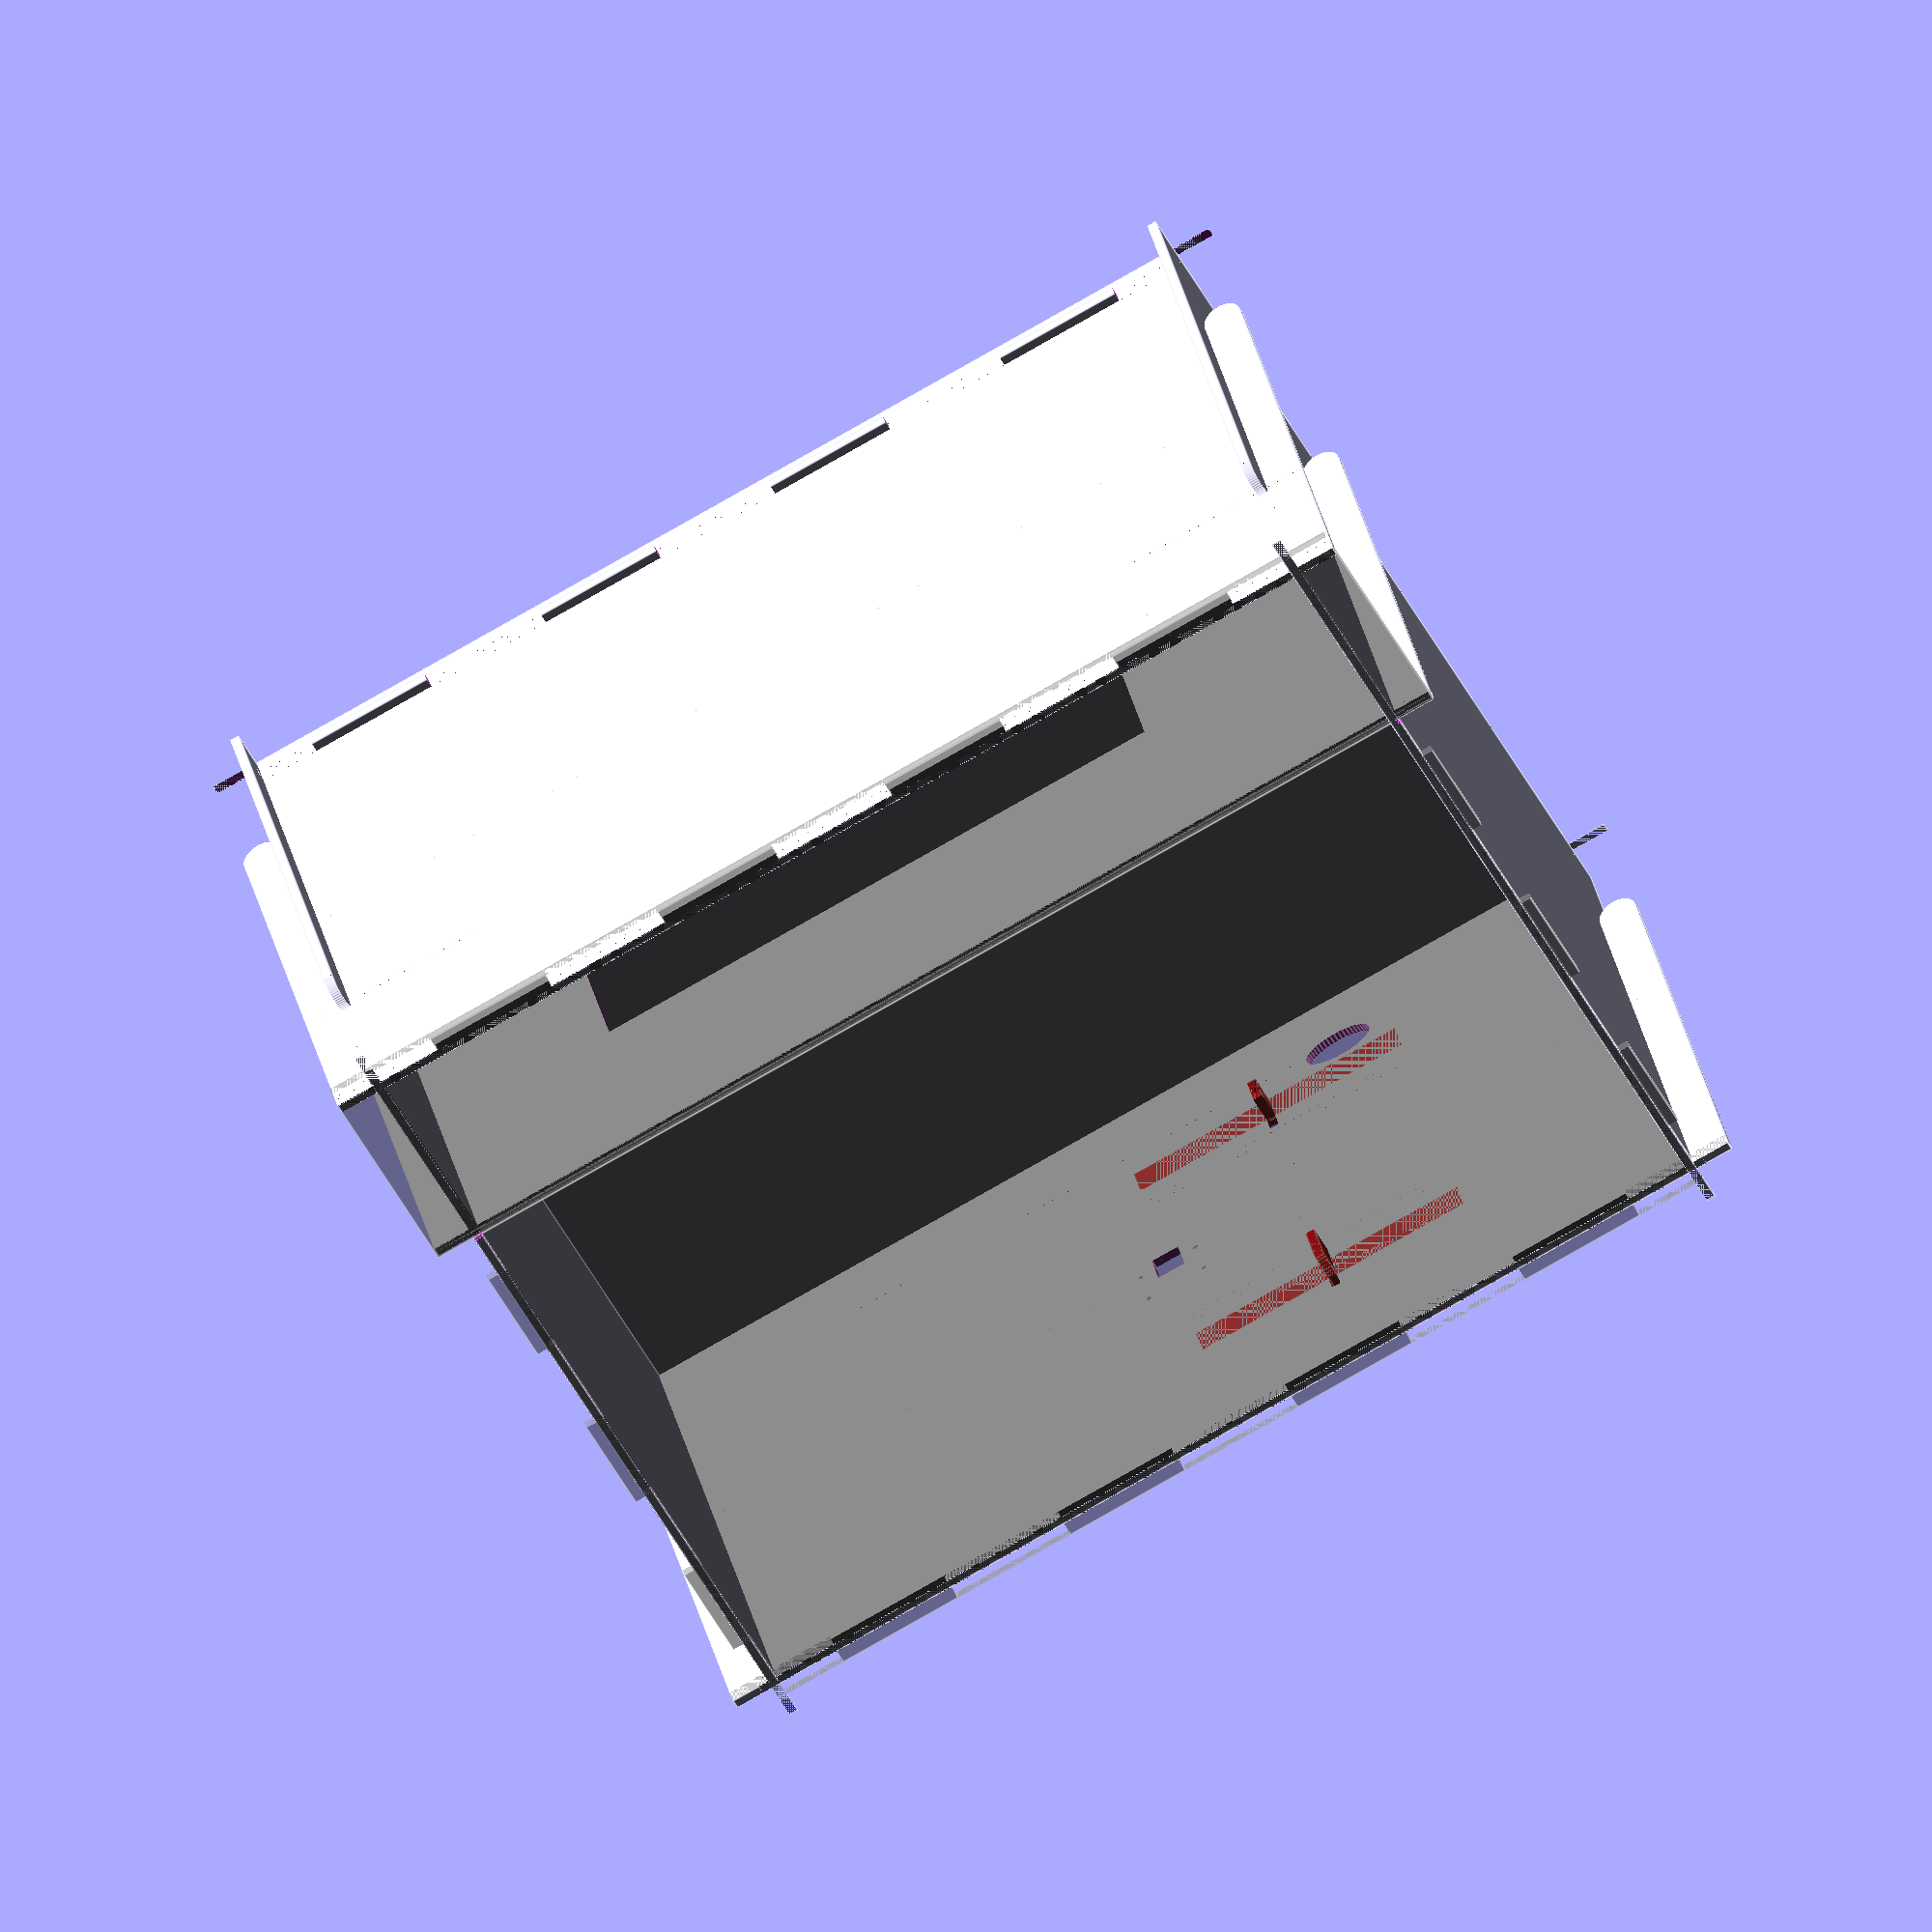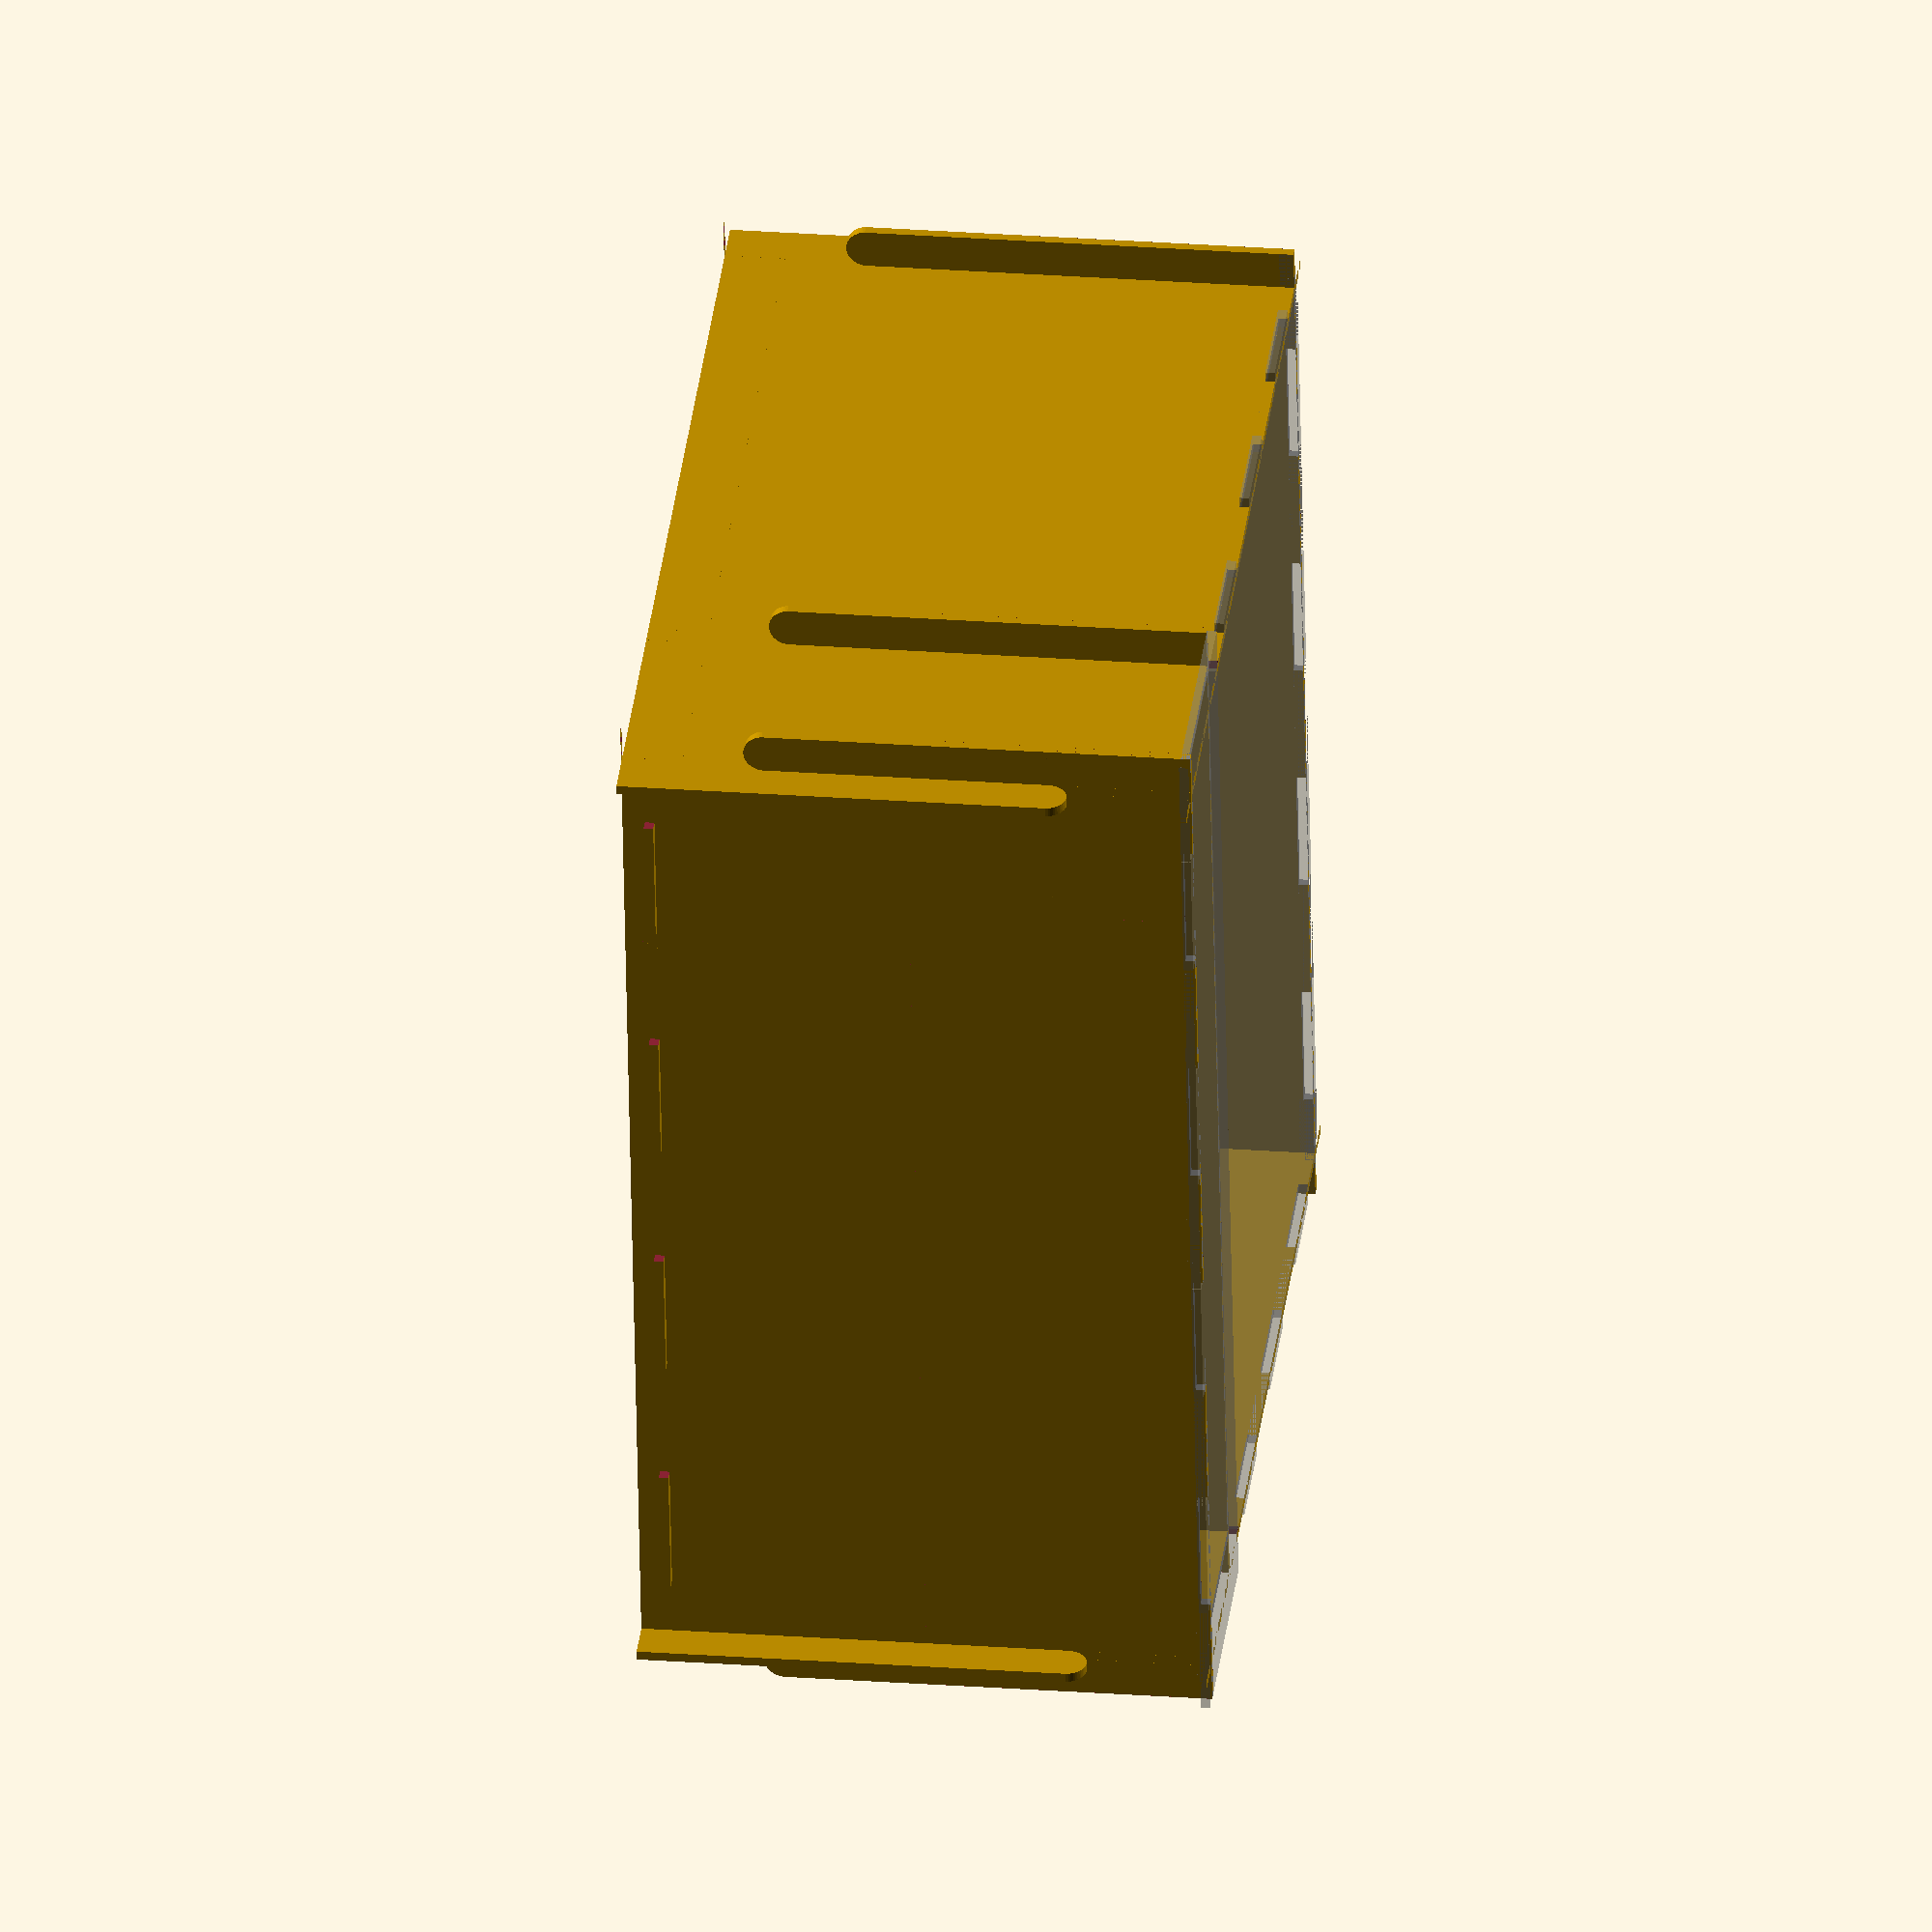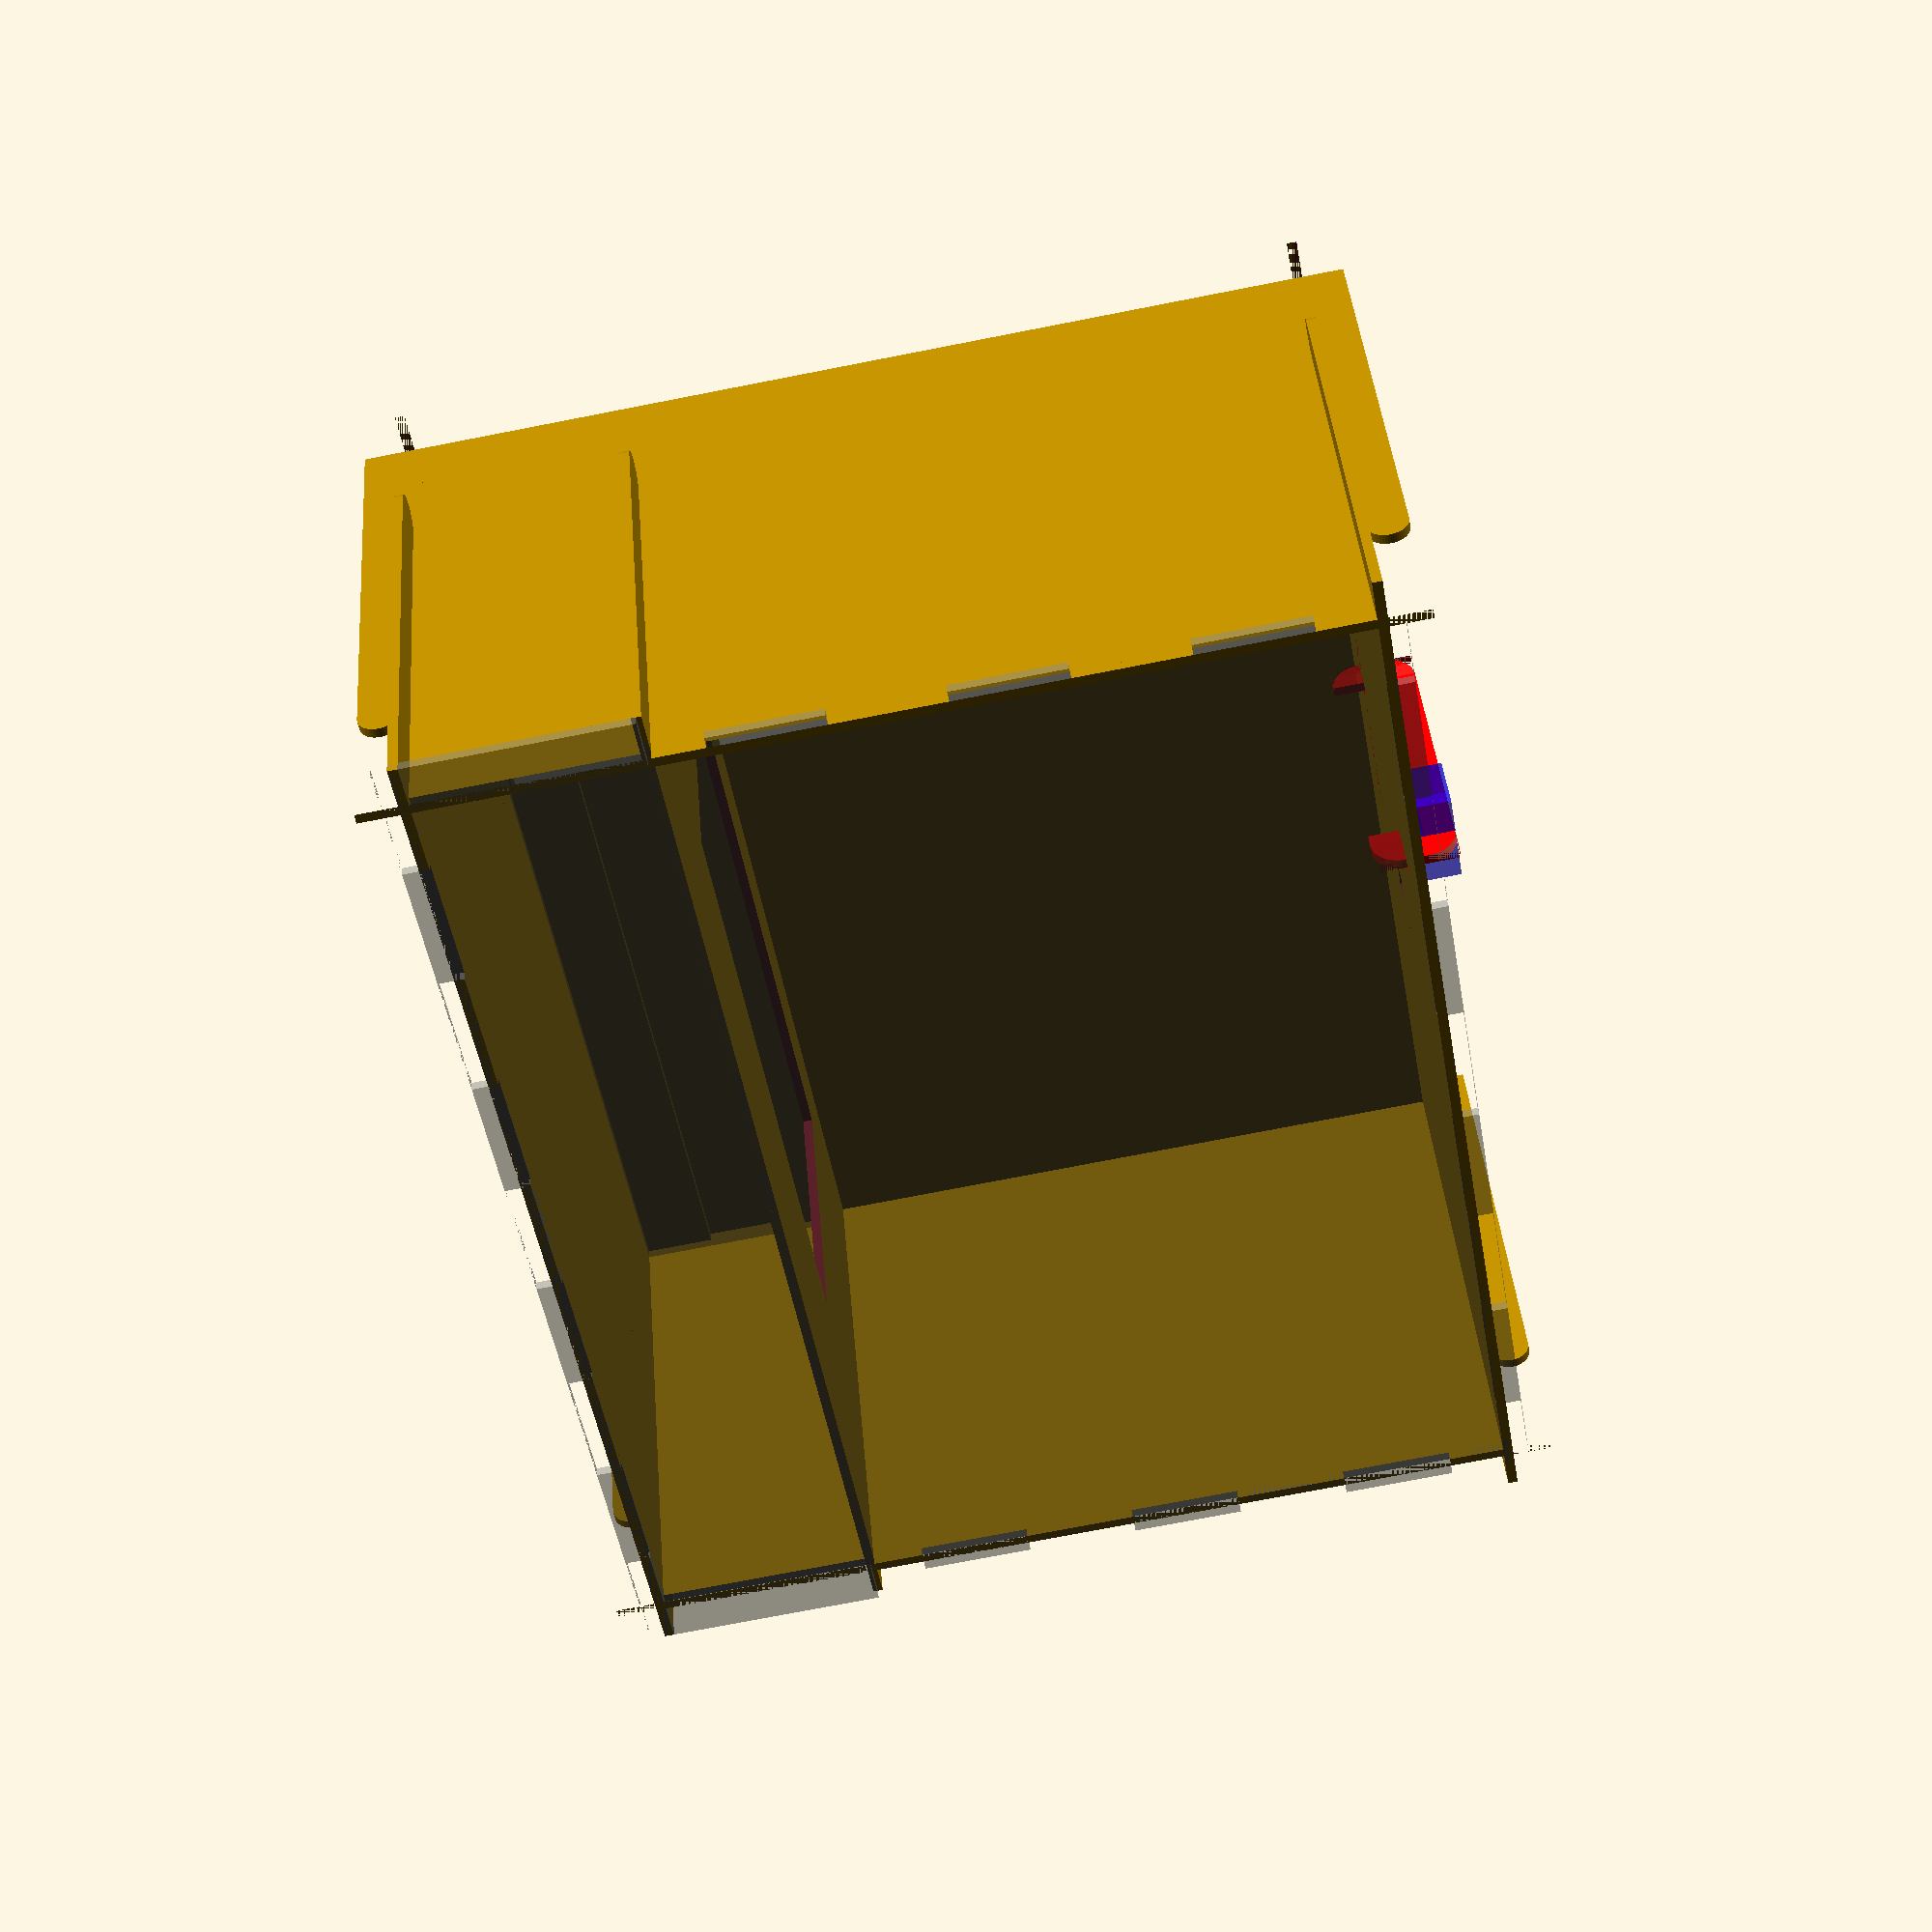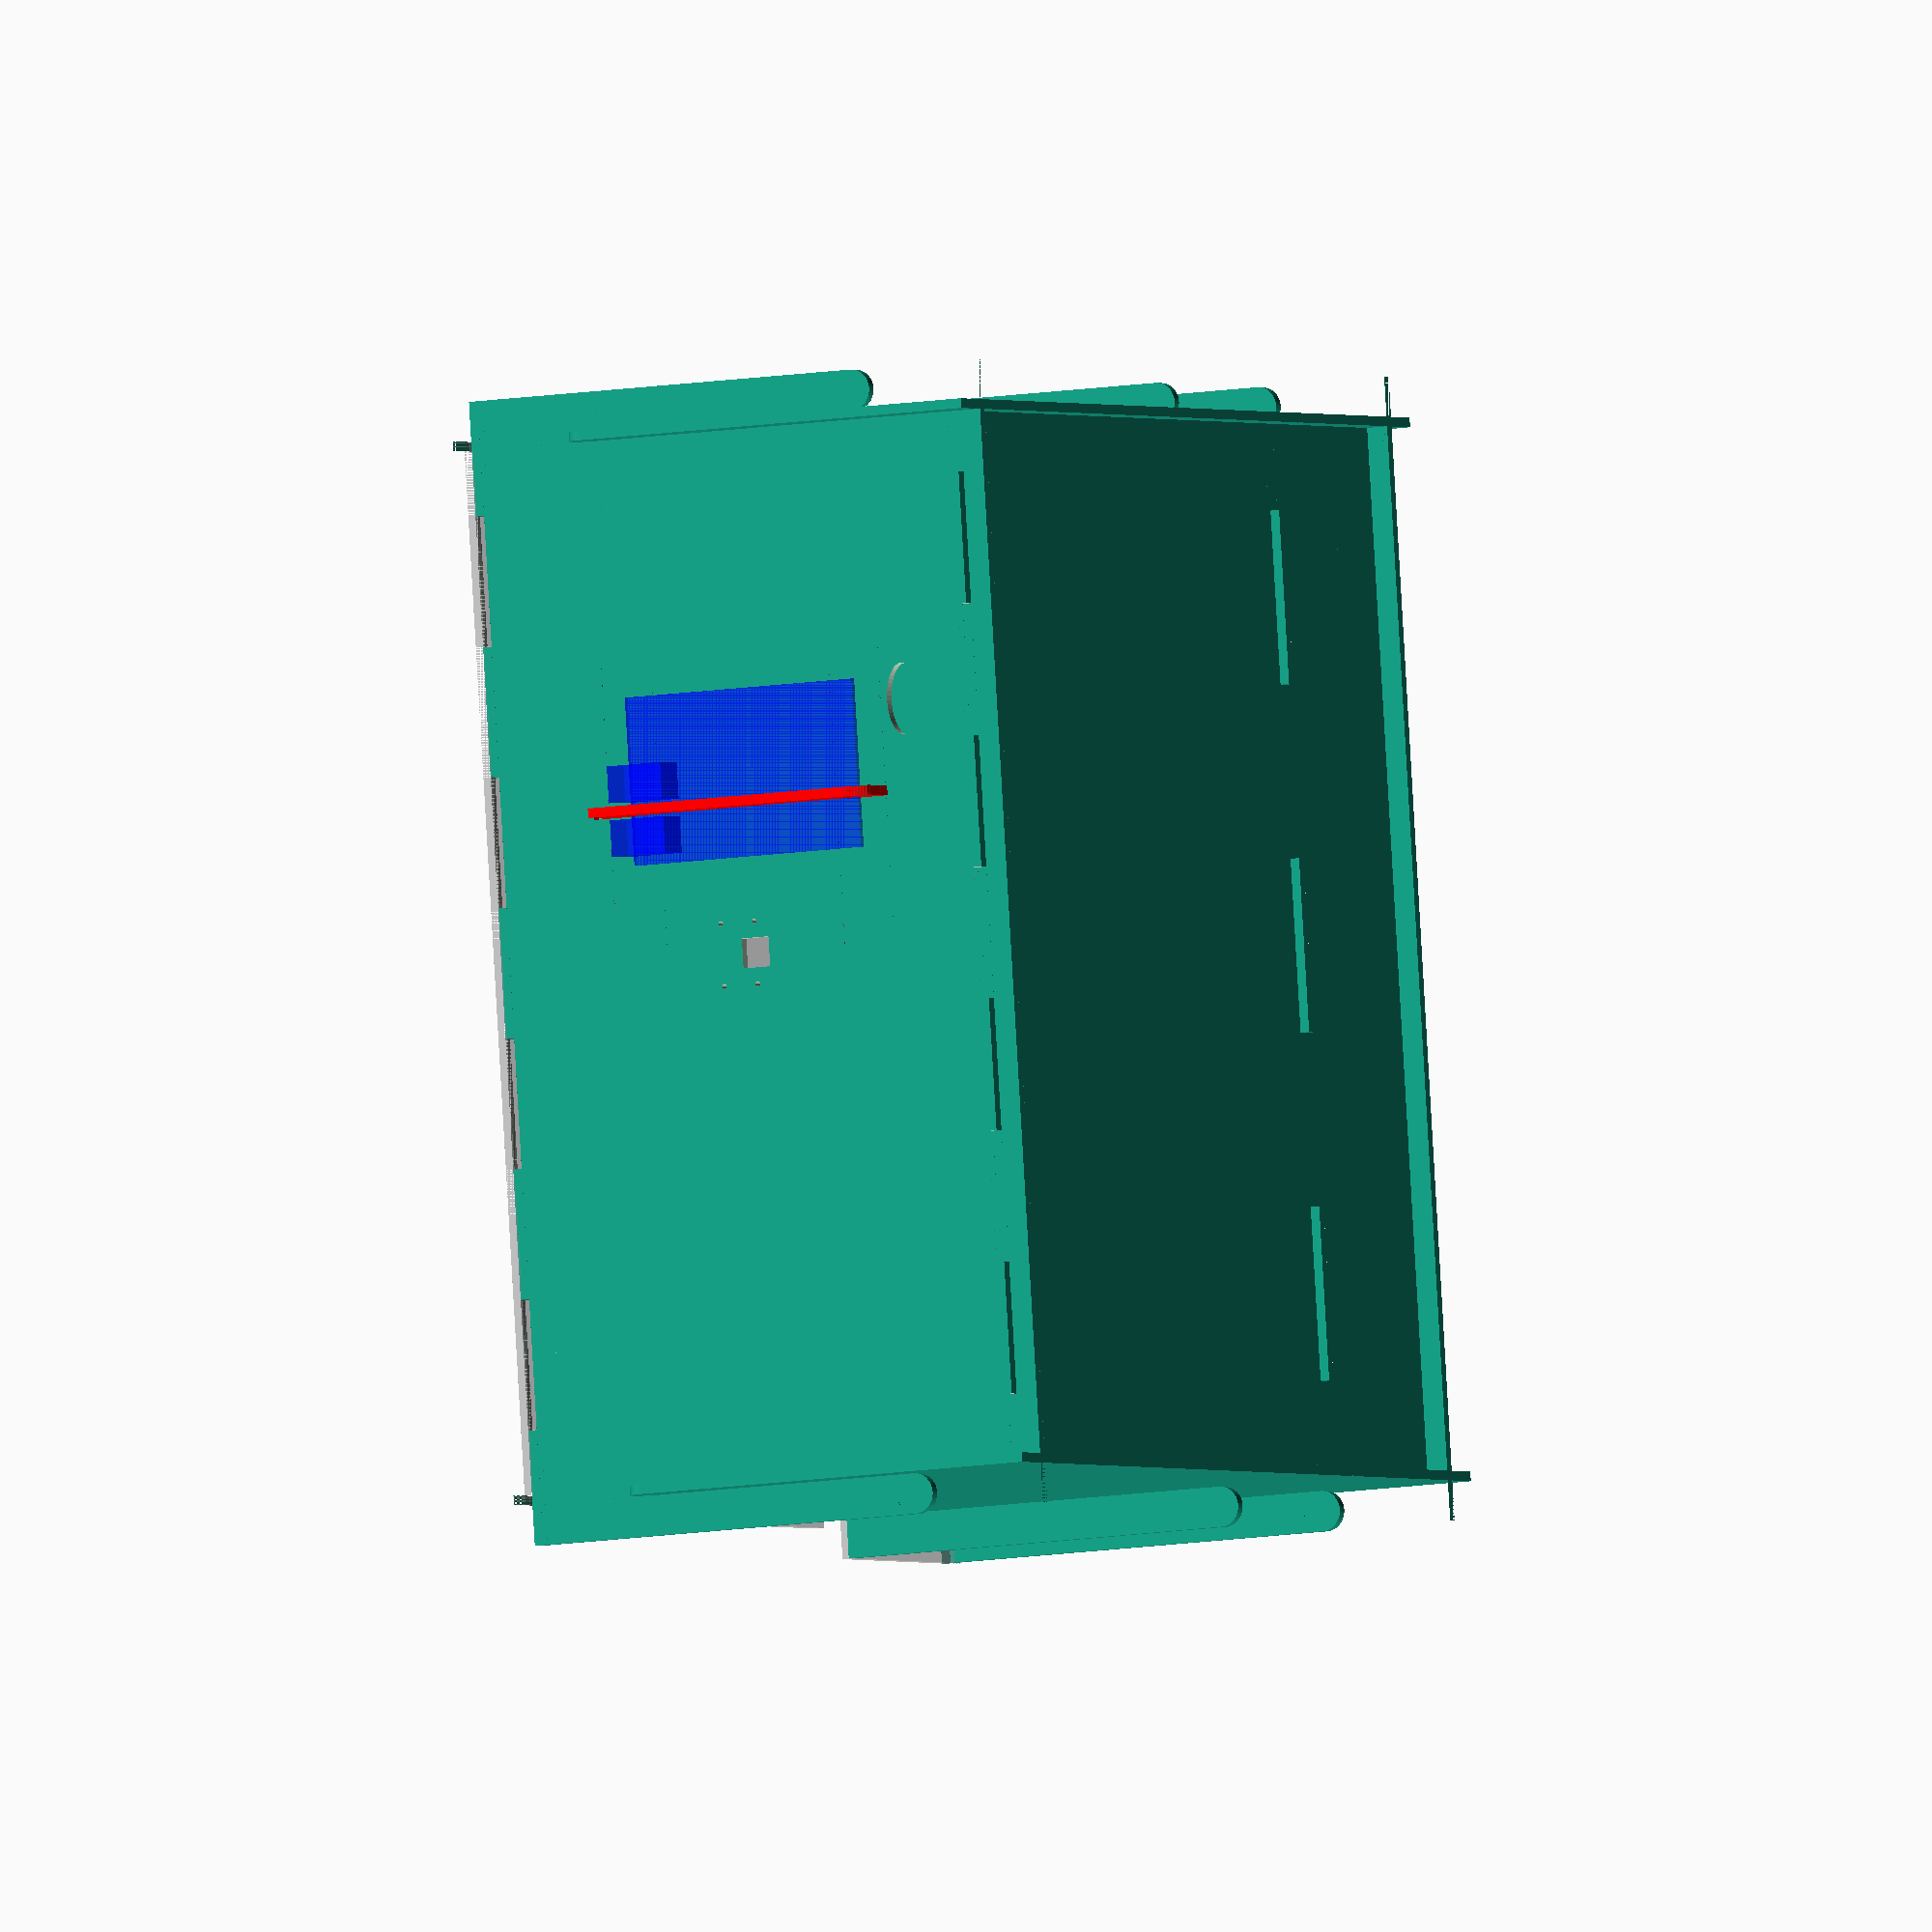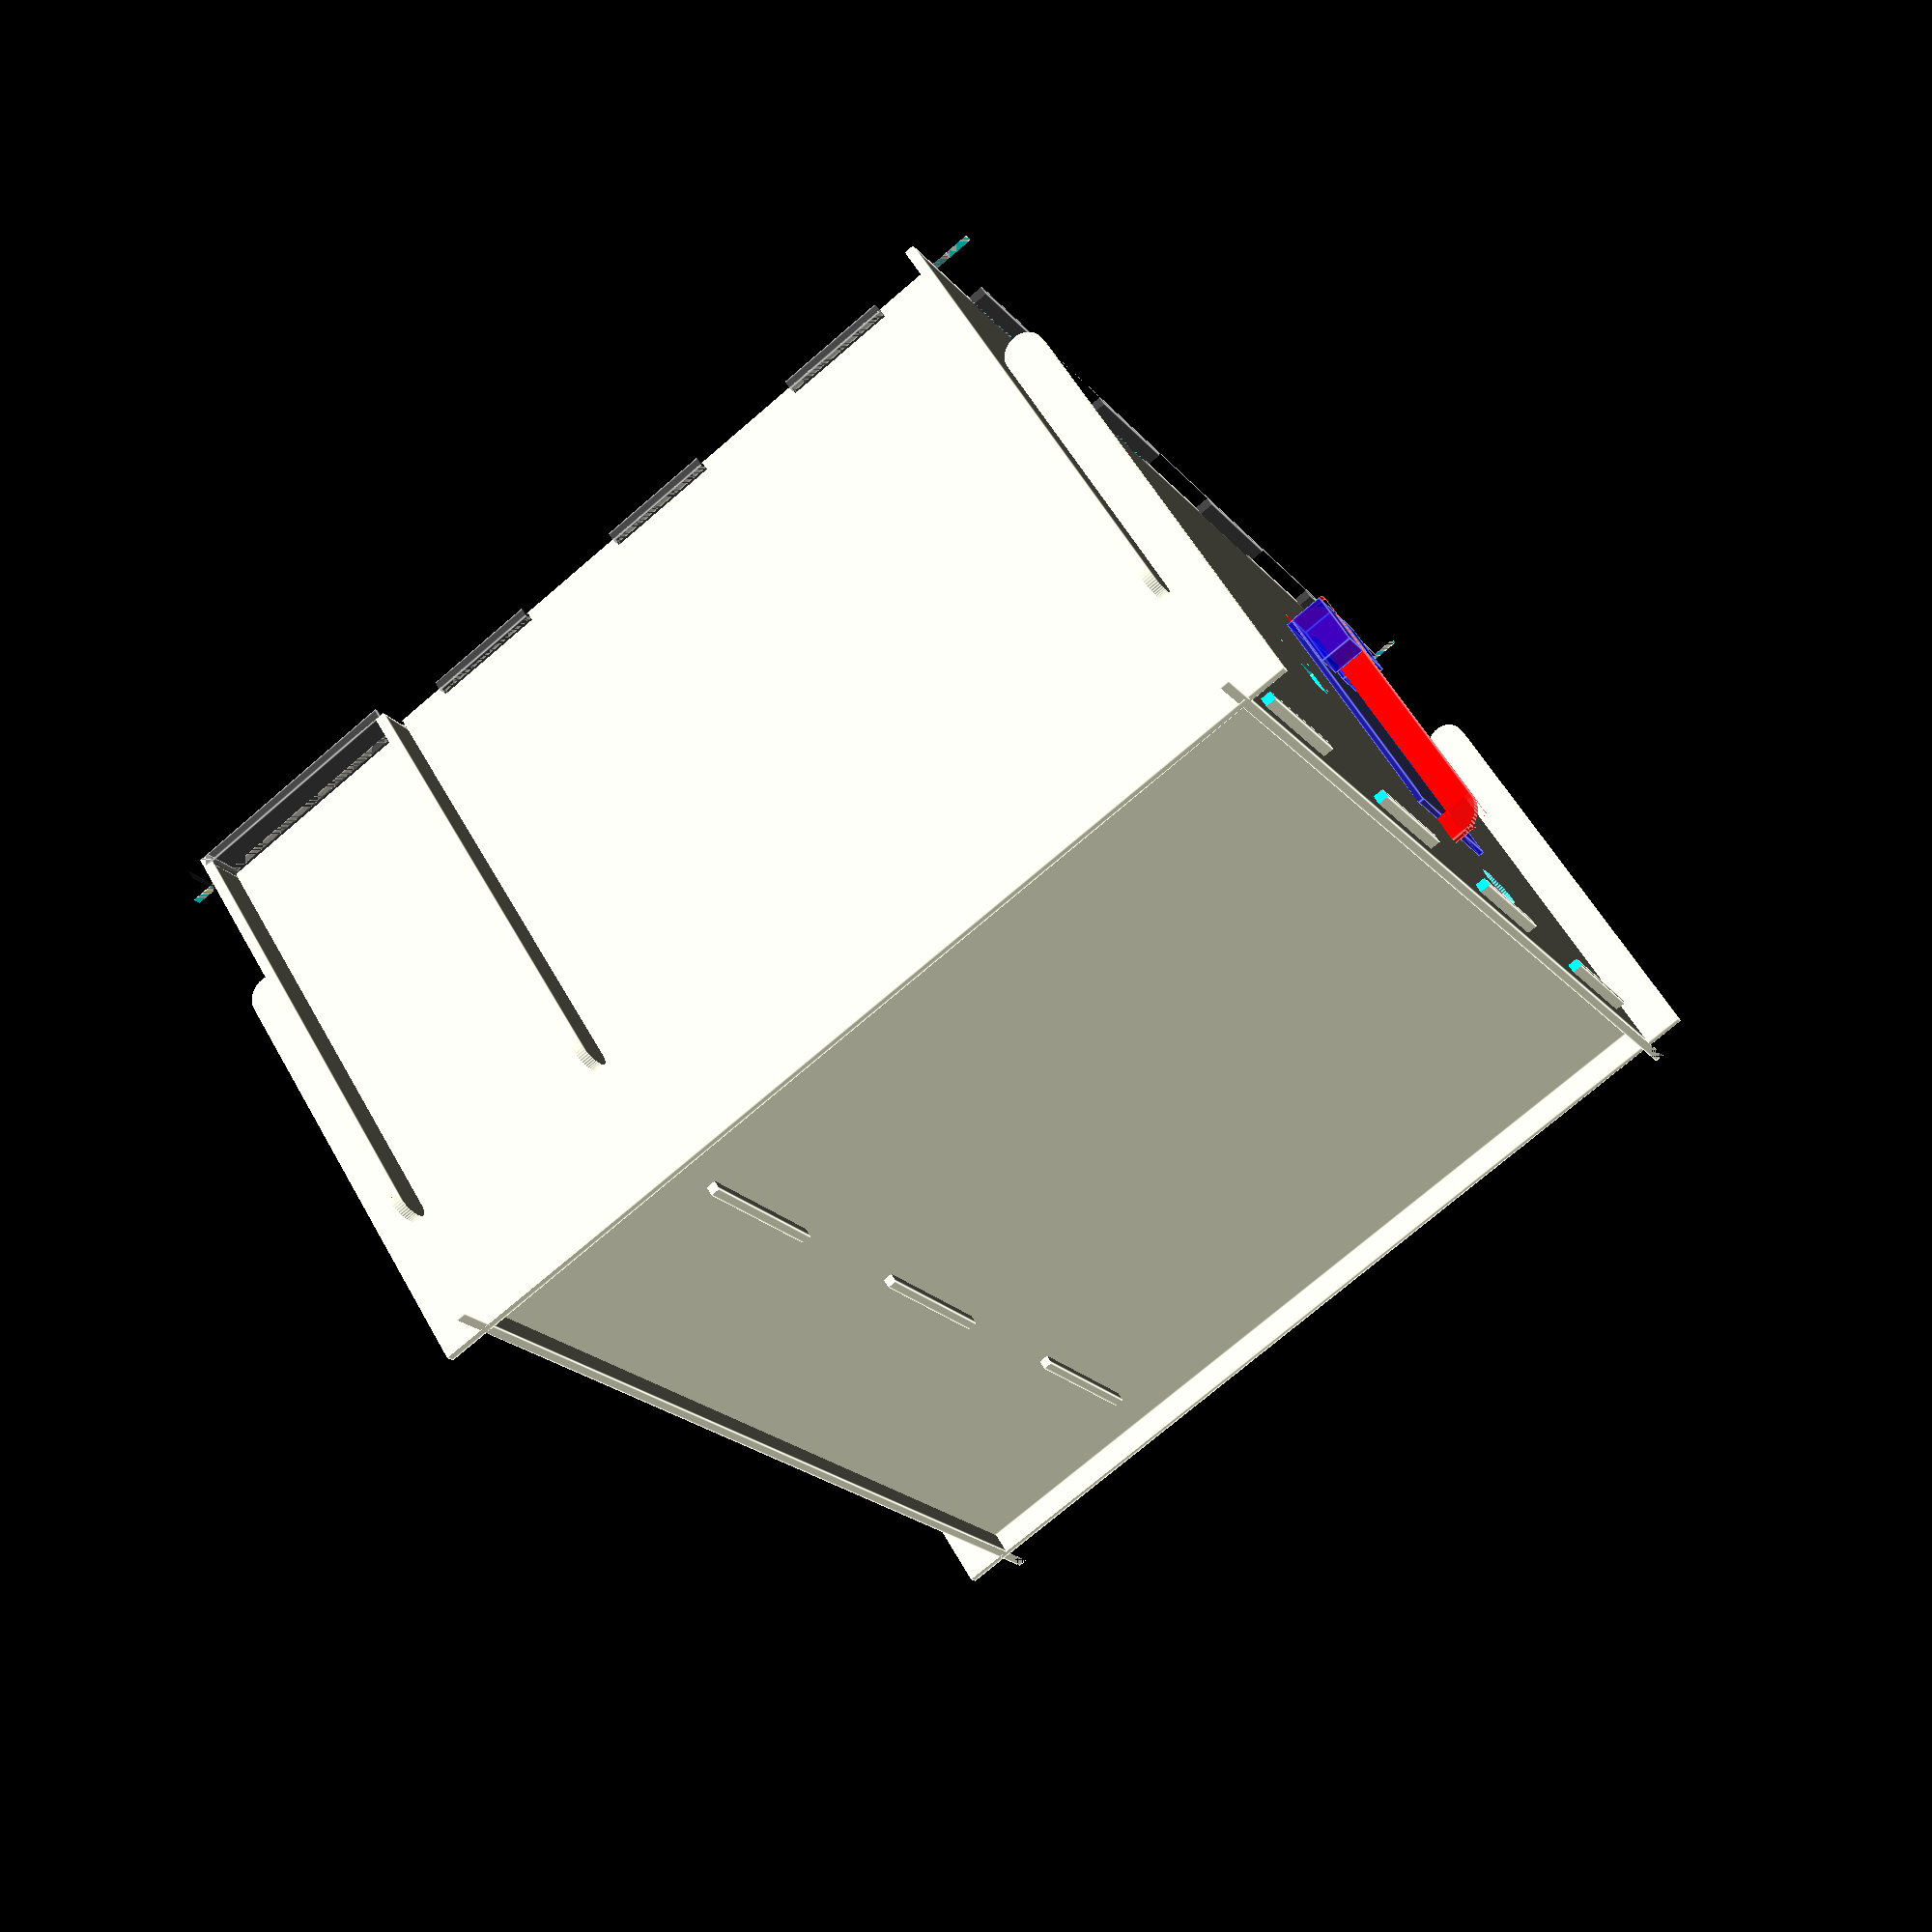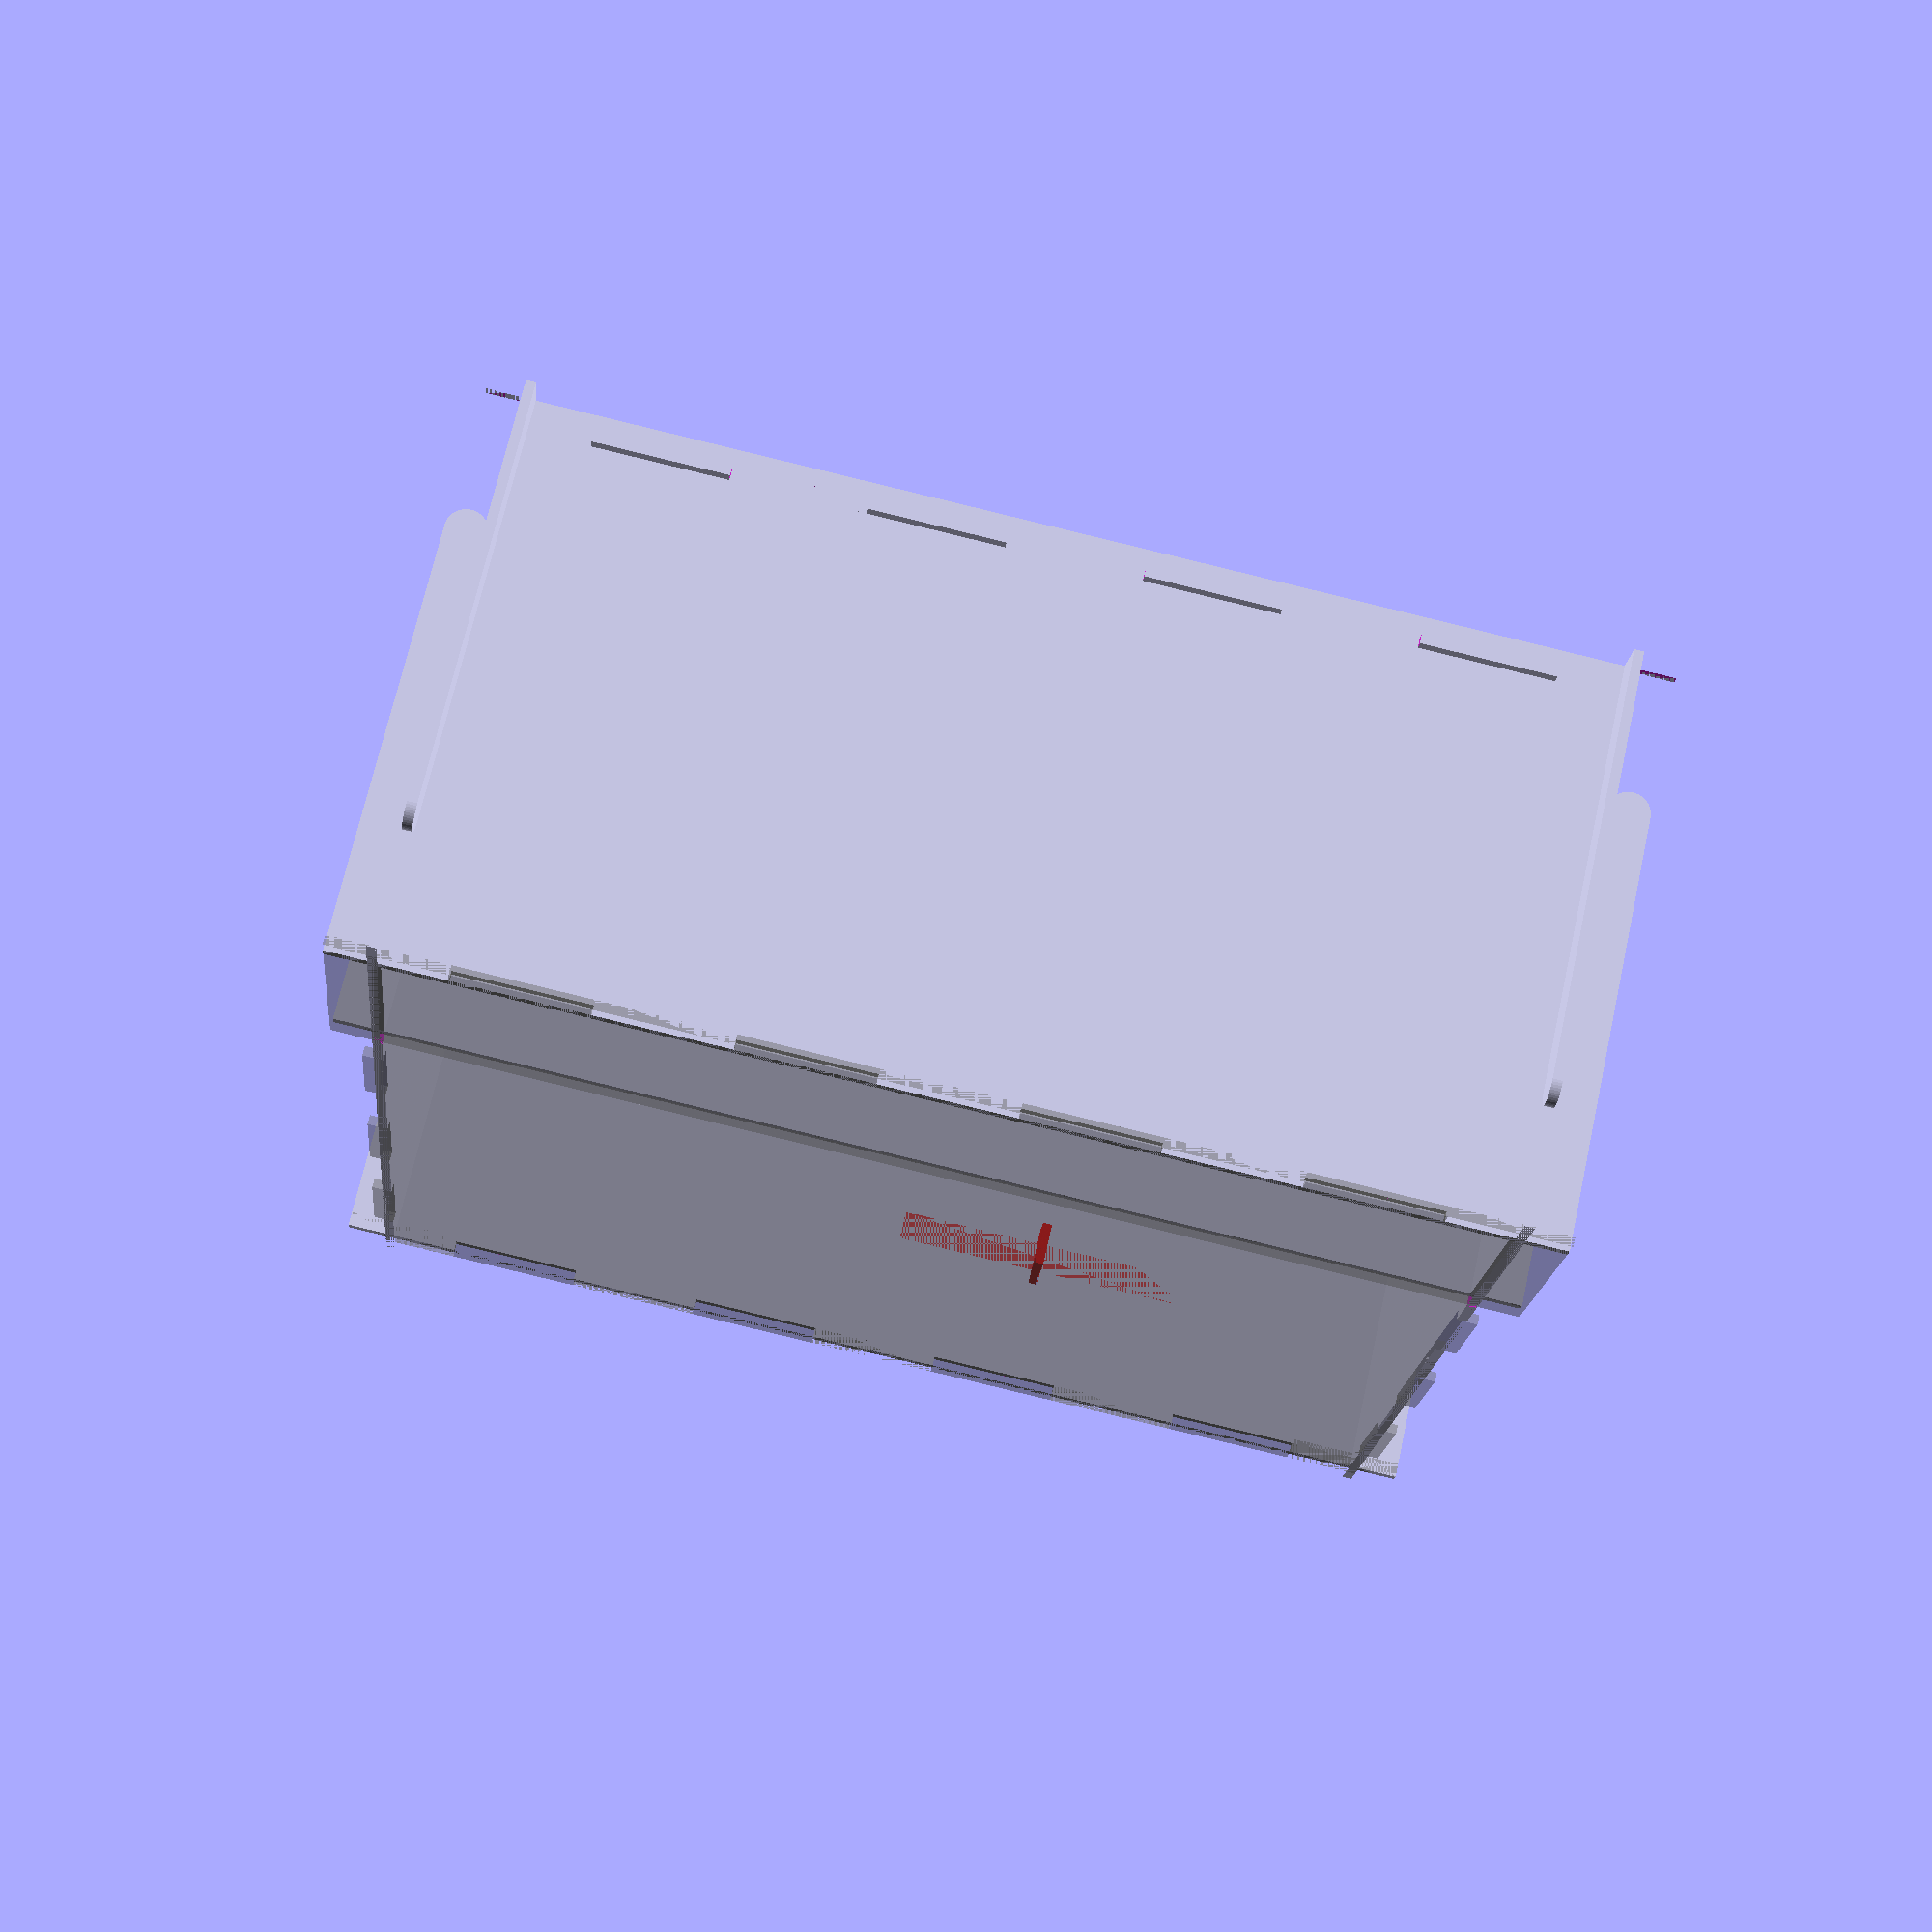
<openscad>
// fishbox.scad
//  - Enclosure design for zebrafish Skinner box
//  
//  Author: Mark Liffiton
//  Date: Oct, 2014 - Nov, 2015
//
//  Units are mm

// Set thickness to account for thickness of material
// PLUS needed clearance for cuts into which material should fit.

// 0.100" Acrylic:
acrylic_thickness = 2.4;
    // 2.4mm = 0.094" (looks good based on cut test piece for acrylic slotting into itself)

// 1/8" Hardboard:
hardboard_thickness = 3.2;
    // 2.8mm = 0.110"
    //   * looked good based on cut test piece for hardboard slotting into hardboard
    //   * 2015-03-06: Hanging supports didn't fit into cutouts (or did only with lots of force)
    // 3.1mm for some breathing room
    //   * 2016-02-26: Still tighter than is ideal for sliding parts together.
    // 3.2mm for just a smidge more...

// Assign materials: window/back wall and everything else
//window_thickness = acrylic_thickness;
window_thickness = hardboard_thickness;
thickness = hardboard_thickness;

// Interior box dimensions
// The variables are used below to control placement of **centerpoints** centerpoints of walls,
// so material thickness is added to account for that.
width = 290 + thickness;    // x = 29cm wall-to-wall
depth = 348 + thickness;    // y = 34.8cm to accomodate 34.8cm tank length
i_height = 180 + thickness; // z = 18cm to accomodate 16cm tank height plus cover
                            // (i_height because 'height' is used for height of entire box)

// amount faces extend past each other at corners
overhang = 15;

// amount horizontal support tabs extend past side supports (technically, it will go this distance minus thickness/2)
outset = thickness+2;

// tank base plate
base_height = overhang/2;

// create height var to account for raised base
height = i_height + base_height;

// hanging support thickness and drop (distance it "sits down" after in place)
support_w = 10;
support_drop = support_w/2;

// useful tank measurements
tank_width = 70;
tank_foot_offset_left = 105;
tank_foot_offset_right = 101;

// x-position of mask piece inside box
mask_loc = tank_width + thickness;  // center-to-center
// dimensions for mask view opening
view_opening_left = 65;
view_opening_right = 78;
view_opening_width = depth-thickness - view_opening_left - view_opening_right;
view_opening_bottom = 24;
view_opening_height = 96;

// camera mounting measurements
camera_hole_diameter = 1.7;       // bolts are m2; 2mm nominal, 1.9mm actual, and a bit less for the beam width
camera_hole_horiz_offset = 21/2;  // 21mm between mounting holes, horizontally (so half that away from the camera center
camera_hole_vert_offset = 12.5;   // 12.5mm between mounting holes, vertically (one set on the camera center, one set up that much from center)

// position of rpi and related parts
rpi_ypos = depth/2 + 60;

// for slight offsets/tweaks
epsilon = 1;

// set precision of all arcs/spheres/cylinders/etc.
$fn = 50;

// vars to control projection for DXF export (see makefile)
if (DXF_TOP) {
    projection() top_cover(spacing=1);
} else if (DXF_BOTTOM) {
    projection() tank_base();
} else if (DXF_SIDE1) {
    projection() rotate(a=[90,0,0]) side(y=0);
} else if (DXF_SIDE2) {
    projection() rotate(a=[90,0,0]) side(y=depth);
} else if (DXF_END1) {
    projection() rotate(a=[0,90,0]) vert_face(x=0);
} else if (DXF_END2) {
    projection() rotate(a=[0,90,0]) vert_face(x=width);
} else if (DXF_MASK) {
    projection() rotate(a=[0,90,0]) mask(x=mask_loc);
} else if (DXF_TANK_SUPPORT) {
    projection() tank_support_layer1();
    projection() translate([tank_width+thickness,0,0]) tank_support_layer2();
    projection() translate([(tank_width+thickness)*2,0,0]) tank_support_layer3();
} else if (DXF_RPI_SUPPORT) {
    projection() rotate(a=[90,0,0]) rpi_support();
}
else {
    // 3D model
    // components to include (comment out unwanted)
    vert_face(x=0);      // "near face, transparent for monitor
    vert_face(x=width);  // "far" face, with camera, rpi, etc.
    mask(x=mask_loc);
    side(y=0);
    side(y=depth);
    tank_base();
    tank_support();
    rpi_support(x=width, y=rpi_ypos-10, z=height/2);
    mock_rpi(x=width, y=rpi_ypos, z=height/2);
    top_cover();
}

//////////////////////////////////////////////////////////////////
// Module definitions
//

module mask(x) {
    difference() {
        vert_face_base(x, top_offset=thickness, bottom_offset=base_height-thickness);
        side(y=0);
        side(y=depth);
        translate([x-thickness/2, -overhang, 0]) {
            translate([0, 0, 0])
                rounded_truncation(width=overhang-thickness/2, up=false);
            translate([0, depth+overhang+thickness/2, 0])
                rounded_truncation(width=overhang-thickness/2, up=false);
        }
        // opening for tank view
        translate([0,view_opening_left+thickness/2, view_opening_bottom+base_height+thickness/2])
            cube([width, view_opening_width, view_opening_height]);
        // opening for wires
        translate([0, depth-thickness/2, base_height+thickness])
        rotate(a=[0,90,0])
            cylinder(r=10, h=width);
        // tabs for rigidity w/ bottom panel
        cutouts(4,depth-thickness,outset*2,rot=[-90,0,90],trans=[x+thickness/2,depth/2,base_height+thickness/2]);
    }
}

module vert_face(x=0) {
    difference() {
        if (x == 0) {
            vert_face_base(0, window_thickness);
        }
        else {
            vert_face_base(x);
        }
        camera_opening();
        // round=false so we get the full width of the piece in the cutout, not reduced because we hit the rounded corner
        rpi_support(x=width+thickness*2, y=rpi_ypos-10, z=height/2+support_drop, round=false);
        wire_opening();
        // CAUTION: OpenSCAD won't let me make a projection of vert_face(x=0)
        //   if tank_base is put after side(y=depth) here... bug.  :(
        tank_base();
        top_cover();
        side(y=0);
        side(y=depth);
        translate([x-thickness/2, -overhang, 0]) {
            translate([0, depth+overhang+thickness/2, 0])
                rounded_truncation(width=overhang-thickness/2, up=false);
            translate([0, 0, 0])
                rounded_truncation(width=overhang-thickness/2, up=false);
        }
    }
}

module vert_face_base(x, face_thickness=thickness, top_offset=0, bottom_offset=0) {
    translate([x-face_thickness/2, -overhang, bottom_offset])
        cube([face_thickness,depth+overhang*2,height-top_offset-bottom_offset]);
}

module rounded_truncation(width, up, rot=[0,0,0]) {
    truncation_height=height/4;
    rotate(a=rot)
    difference() {
        translate([-50,-epsilon,0])
            cube([100, width+2*epsilon, truncation_height]);
        if (up) {
            translate([-50, width/2, 0])
            rotate(a=[0, 90, 0])
                cylinder(d=width, h=100);
        }
        else {
            translate([-50, width/2, truncation_height])
            rotate(a=[0, 90, 0])
                cylinder(d=width, h=100);
        }
    }
}

module camera_opening() {
    translate([width, depth/2, height/2])
    union() {
        cube([thickness*2,10,10], center=true);
        translate([0, camera_hole_horiz_offset, 0])
        rotate(a=[0, 90, 0])
            cylinder(d=camera_hole_diameter, h=100, center=true);
        translate([0, -camera_hole_horiz_offset, 0])
        rotate(a=[0, 90, 0])
            cylinder(d=camera_hole_diameter, h=100, center=true);
        translate([0, camera_hole_horiz_offset, camera_hole_vert_offset])
        rotate(a=[0, 90, 0])
            cylinder(d=camera_hole_diameter, h=100, center=true);
        translate([0, -camera_hole_horiz_offset, camera_hole_vert_offset])
        rotate(a=[0, 90, 0])
            cylinder(d=camera_hole_diameter, h=100, center=true);
    }
}

module rpi_support(x, y, z, round=true) {
    hanging_support(x, y, z, out=4, up=85, round=round);
}

module hanging_support(x, y, z, out, up, round=true) {
    inner_w = out+thickness;
    inner_h = up;
    color("Red", alpha=0.5)
    translate([x,y,z])
    // push inner opening up against vert face
    translate([out/2,0,0])
    difference() {
        if (round) {
            rounded_rect(inner_w+support_w*2, thickness, inner_h+support_w*2, center=true, radius=support_w);
        }
        else {
            cube([inner_w+support_w*2, thickness, inner_h+support_w*2], center=true);
        }
        // cutout for object
        cube([inner_w, thickness*2, inner_h], center=true);
        // cutout for passing through vertface
        translate([-(inner_w/2+support_w/2),0,-support_drop/2])
            cube([support_w+2*epsilon, thickness*2, inner_h-support_drop], center=true);
        // bottom cutout
        translate([-out/2,0,-(inner_h/2+support_w-support_drop/2)])
            cube([thickness, thickness*2, support_drop], center=true);
    }
}

// rounded corners in x,z directions
module rounded_rect(x,y,z, center, radius) {
    difference() {
        cube([x,y,z], center);

        translate([x/2-radius, 50, z/2-radius])
        rotate(a=[90,0,0])
        difference() {
            cube([radius,radius,100]);
            cylinder(r=radius, h=100);
        }
        translate([-x/2+radius, 50, z/2-radius])
        rotate(a=[90,-90,0])
        difference() {
            cube([radius,radius,100]);
            cylinder(r=radius, h=100);
        }
        translate([x/2-radius, 50, -z/2+radius])
        rotate(a=[90,90,0])
        difference() {
            cube([radius,radius,100]);
            cylinder(r=radius, h=100);
        }
        translate([-x/2+radius, 50, -z/2+radius])
        rotate(a=[90,180,0])
        difference() {
            cube([radius,radius,100]);
            cylinder(r=radius, h=100);
        }
    }
}

module top_cover(spacing=0) {
    // width1 = main cover ; width2 = tank section cover
    width1 = width - mask_loc - thickness/2;
    width2 = mask_loc - thickness/2;
    color("Grey", alpha=0.5)
    union() {
        // back piece (over empty space)
        // spacing added to make separate pieces for laser cutting
        translate([spacing,-outset,height-thickness])
        difference() {
            translate([mask_loc,0,0])
                cube([width1+thickness+outset,depth+outset*2,thickness]);
            cutouts(4,width1,outset,rot=0,trans=[width1/2+mask_loc,0,0]);
            cutouts(4,width1,outset,rot=180,trans=[width1/2+mask_loc,depth+outset*2,0]);
            cutouts(5,depth-thickness,outset,rot=90,trans=[width+outset,depth/2+outset,0]);
        }
        // front piece (over tank)
        translate([-outset-thickness/2,-overhang,height-thickness])
        difference() {
            cube([width2+thickness+outset,depth+overhang*2,thickness]);
            cutouts(5,depth-thickness,outset,rot=90,trans=[outset+thickness/2,depth/2+overhang,0]);
        }
    }
}

module tank_base() {
    difference() {
        translate([-outset,thickness/2,base_height])
            difference() {
                cube([width+outset*2, depth-thickness, thickness]);
                cutouts(5,depth,outset,rot=-90,trans=[0,(depth-thickness)/2,0]);
                cutouts(5,depth,outset,rot=90,trans=[width+outset*2,(depth-thickness)/2,0]);
            }
        mask(x=mask_loc);
    }
}

module tank_support() {
    translate([thickness/2, thickness/2, base_height+thickness])
    union() {
        tank_support_layer1();
        color("Grey", alpha=0.5)
            tank_support_layer2();
/*
        color("Grey", alpha=0.5)
            tank_support_layer3();
*/
    }
}
// Two strips of hardboard on either side of LED strip
module tank_support_layer1() {
    // front bottom strip, w/ space for wires
    translate([0, 0, 0])
        cube([tank_width/3, depth-thickness, thickness]);
    // back bottom strip, full-depth
    translate([2*tank_width/3, 0, 0])
        cube([tank_width/3, depth-thickness-20, thickness]);
}
// Clear acrylic over LED strip
module tank_support_layer2() {
    translate([0, 0, thickness])
    difference() {
        cube([tank_width, depth-thickness, thickness]);
        translate([tank_width/2, depth-tank_width/2, 0])
            cylinder(d=25, h=100, center=true);
    }
}
// Clear acrylic end blocks to prevent tank shifting / seat it in correct location
// [Currently unused -- 2016-02-26]
module tank_support_layer3() {
    translate([0, 0, thickness*2])
        cube([tank_width, tank_foot_offset_right, thickness]);
    translate([0, depth-thickness-tank_foot_offset_left, thickness*2])
        cube([tank_width, tank_foot_offset_left, thickness]);
}

module cutouts(num, width, outset, rot, trans) {
    w = width / ((num-1) * 2);
    translate(trans)
    rotate([0,0,1], a=rot)
    for (i = [0 : num-1]) {
        translate([-width/2 - w/2 + i*2*w, -thickness/2, -thickness/2])
            cube([w, outset+thickness, thickness*2]);
    }
}

module wire_opening() {
    translate([width, rpi_ypos+20, overhang+20])
    scale([1,2,1])
    rotate(a=[0,90,0])
        cylinder(d=12, h=thickness+epsilon, center=true);
}

module side(y=0) {
    difference() {
        side_base(y);
        translate([0,0,height/2])
        scale([1,1,0.5])
            vert_face_base(x=mask_loc);
        translate([0,0,height/2])
        scale([1,1,0.5])
            vert_face_base(0, window_thickness);
        translate([0,0,height/2])
        scale([1,1,0.5])
            vert_face_base(width);
        top_cover();
    }
}

module side_base(y) {
    translate([-overhang,y-thickness/2,0])
    difference() {
        cube([width+overhang*2, thickness, height]);
        translate([width+overhang+thickness/2, 0, 3/4*height])
            rounded_truncation(width=overhang-thickness/2, up=true, rot=[0,0,-90]);
        translate([0, 0, 3/4*height])
            rounded_truncation(width=overhang-window_thickness/2, up=true, rot=[0,0,-90]);
    }
}

module mock_rpi(x, y, z) {
    color("Blue", alpha=0.5)
    translate([x+thickness/2, y, z])
        rotate(a=[0,-90,180])
            translate([-85/2, -56/2, 0])
                union() {
                    cube([85, 56, 2]);
                    // USB1
                    translate([67, 41, 2])
                        cube([20, 12, 12]);
                    // USB2
                    translate([67, 23, 2])
                        cube([20, 12, 12]);
                }
}

</openscad>
<views>
elev=145.3 azim=242.7 roll=192.5 proj=o view=edges
elev=154.2 azim=170.7 roll=263.2 proj=o view=wireframe
elev=140.7 azim=169.9 roll=184.5 proj=p view=wireframe
elev=189.3 azim=187.1 roll=62.3 proj=o view=solid
elev=124.8 azim=30.4 roll=28.4 proj=p view=edges
elev=110.4 azim=275.5 roll=167.5 proj=p view=solid
</views>
